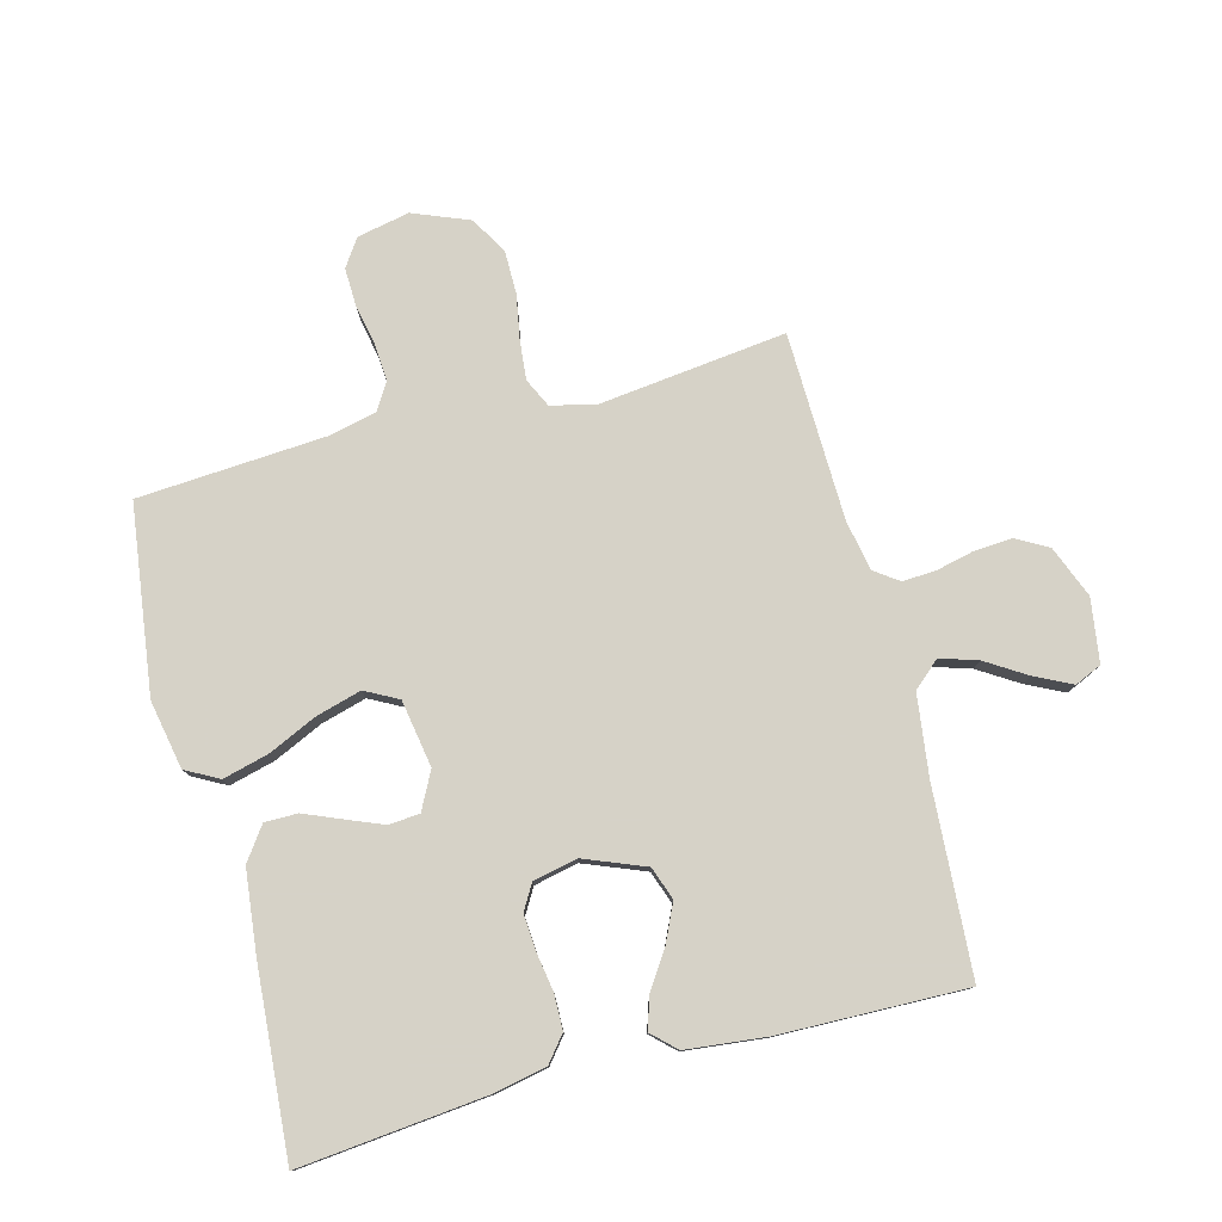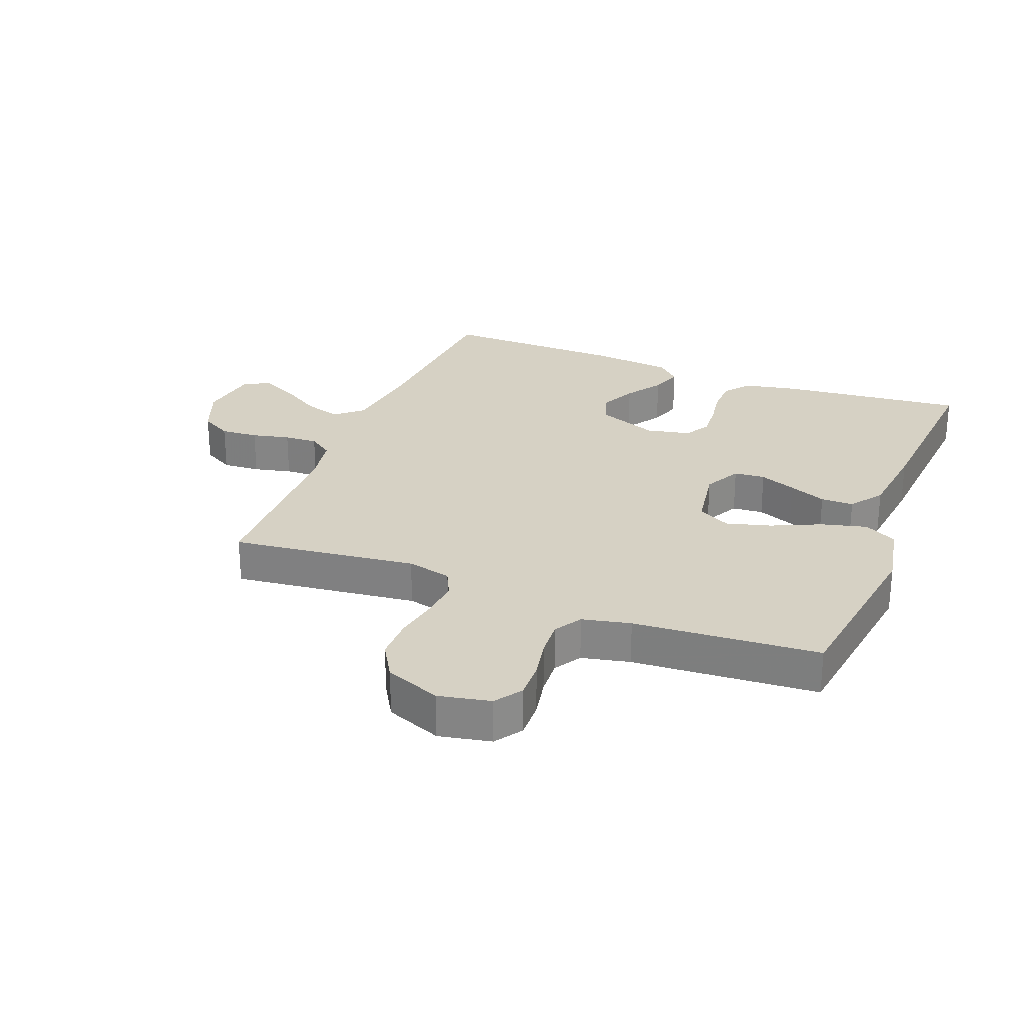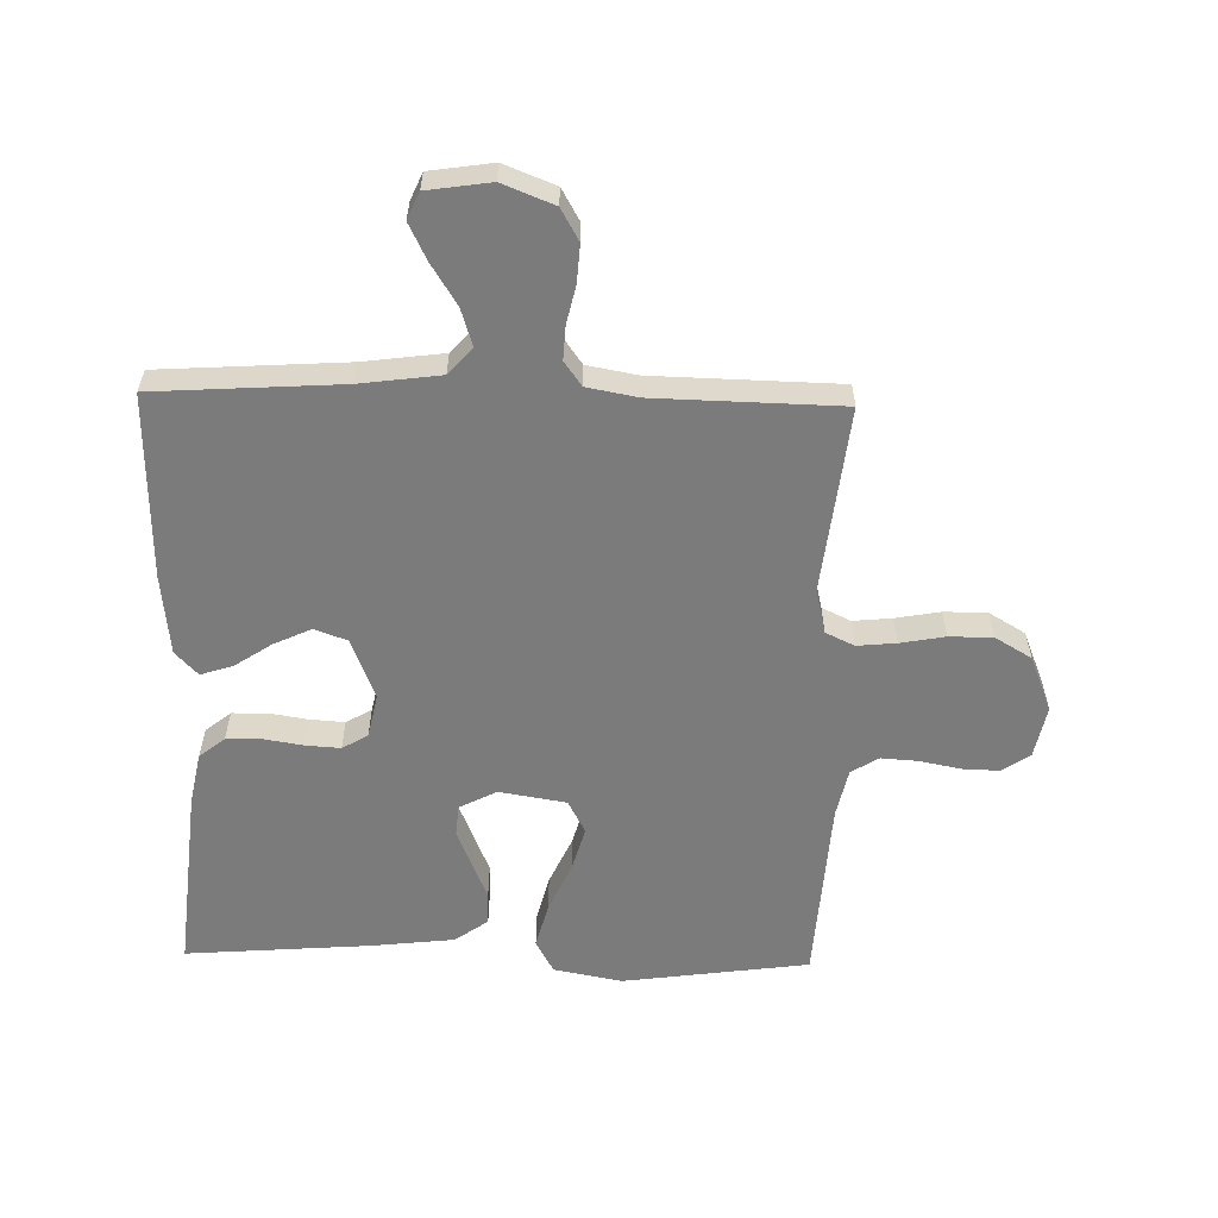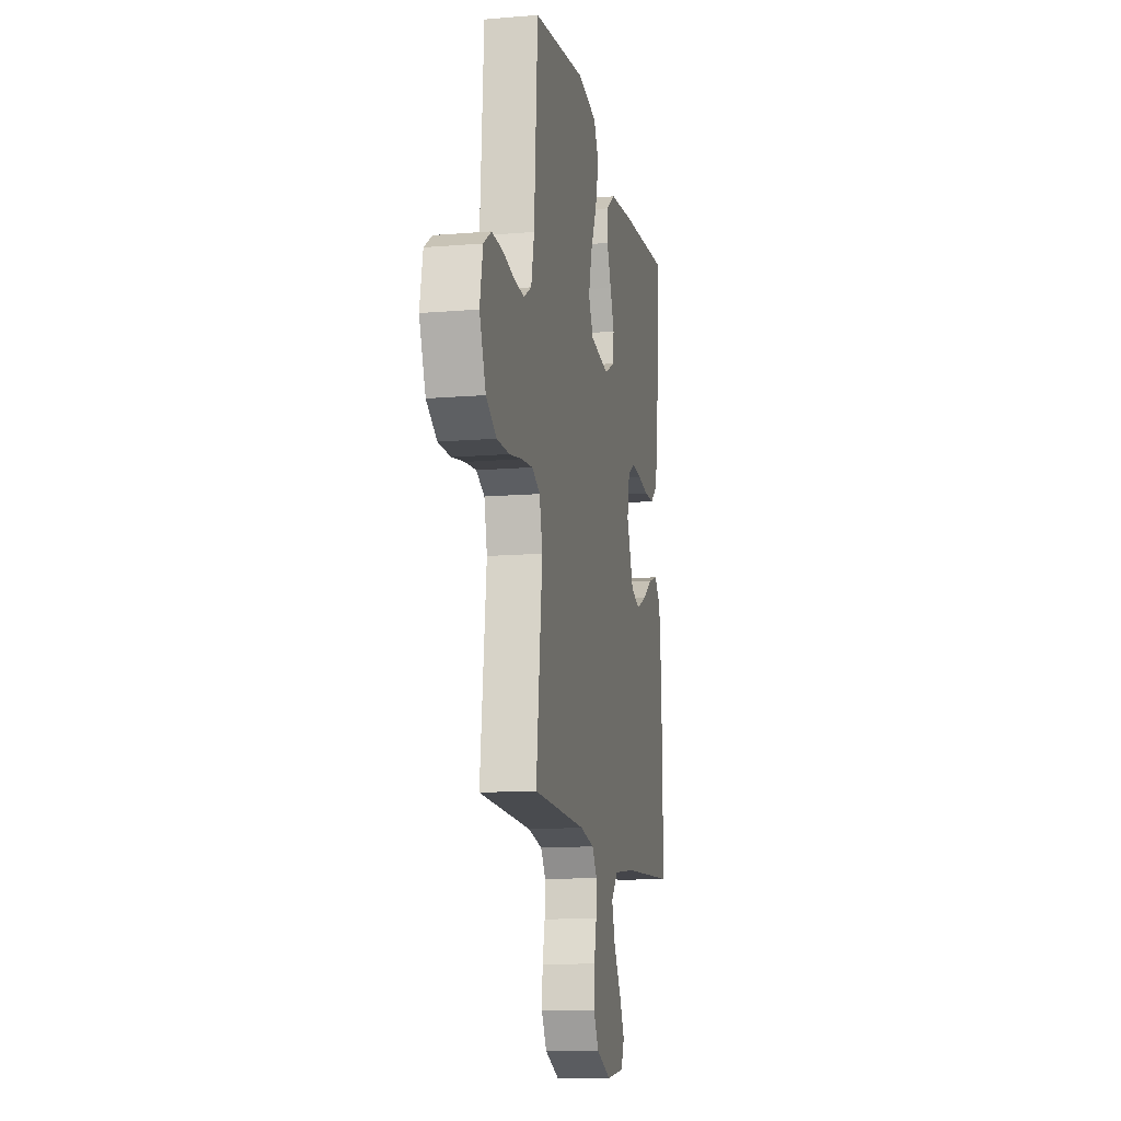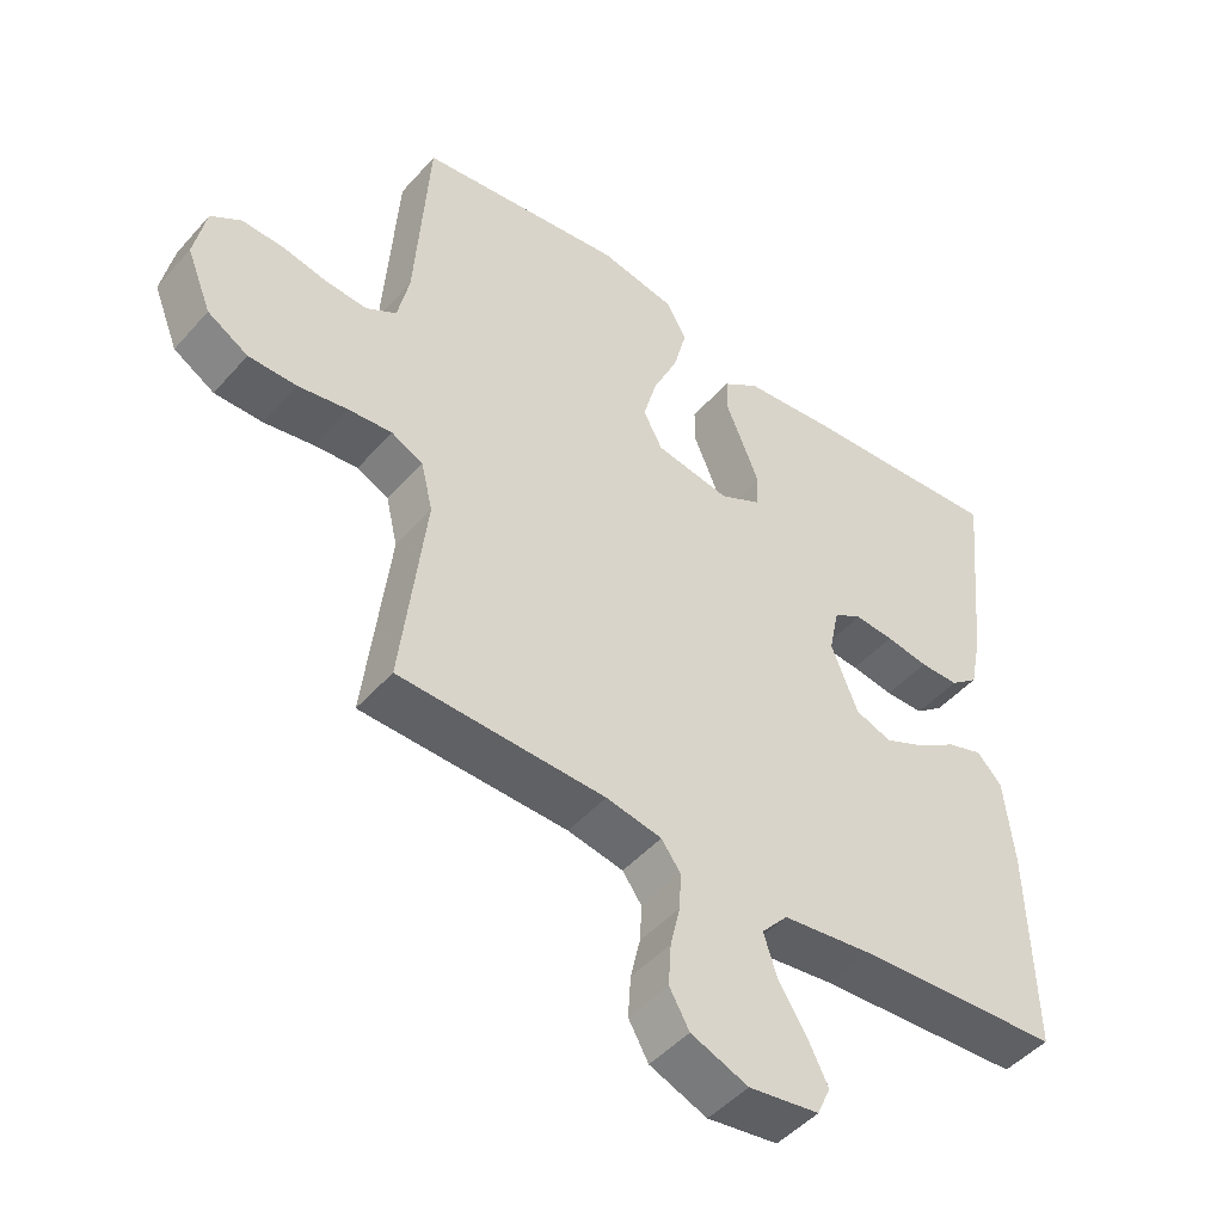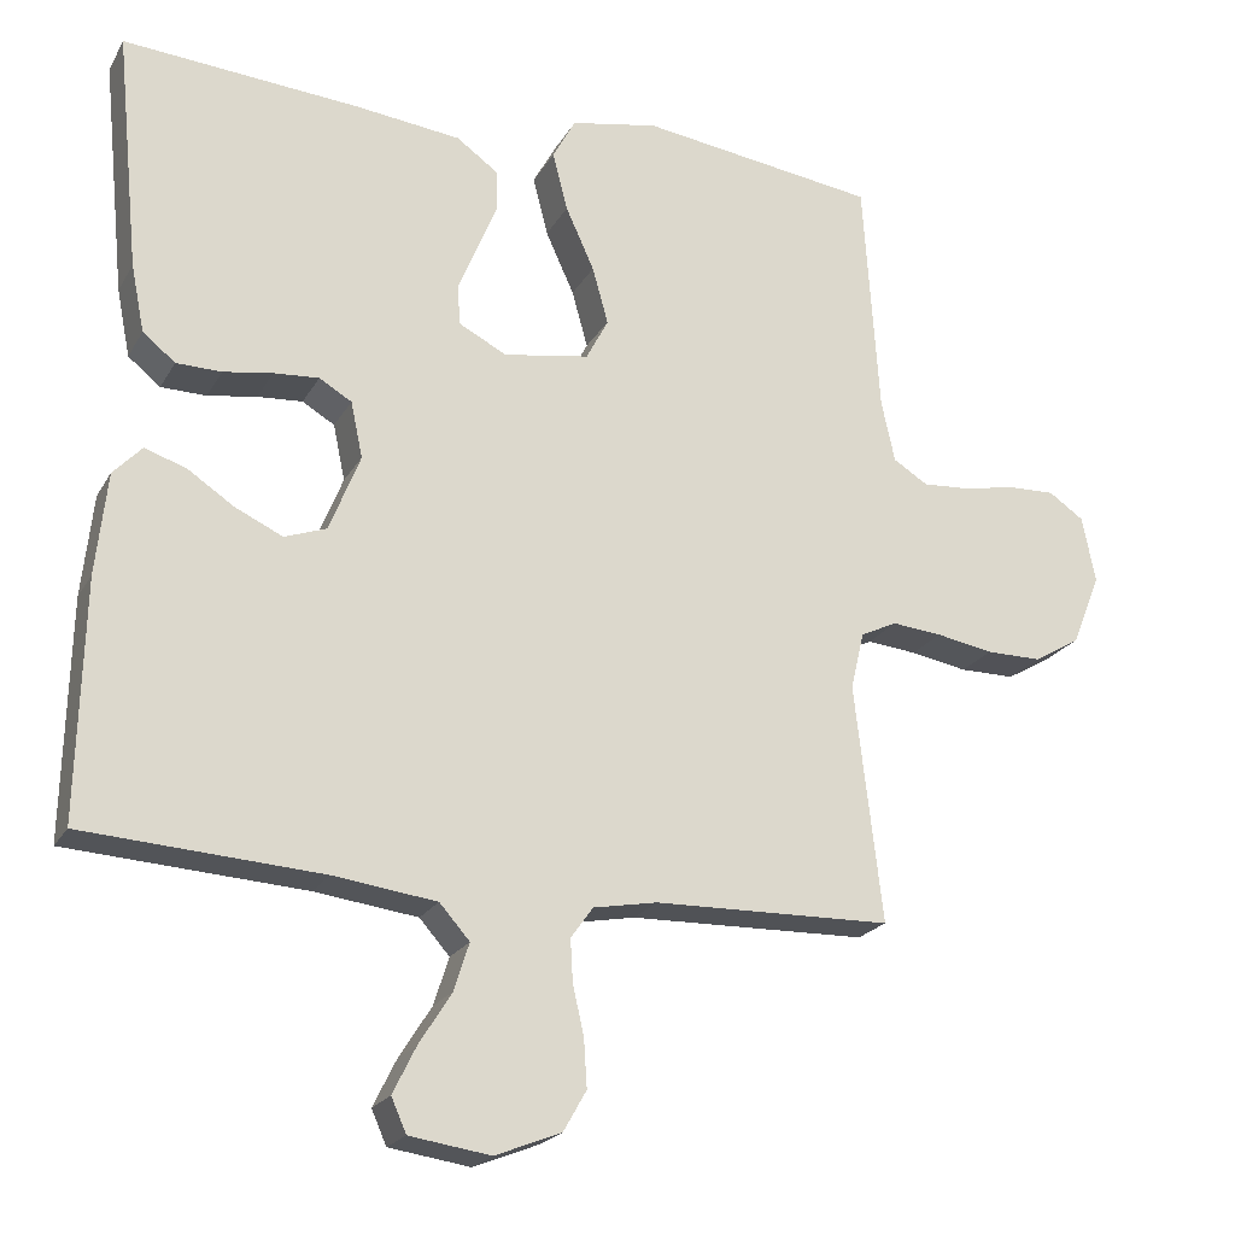
<metadata>
{"format":"obj","ext":"obj","renderer":"f3d","projection":"perspective","resolution":1024,"background":"white","views":[{"elev":78.5,"azim":75.2,"up":"+Y"},{"elev":26.7,"azim":-68.6,"up":"+Y"},{"elev":-58.5,"azim":178.7,"up":"+Y"},{"elev":-12.8,"azim":-79.1,"up":"+Z"},{"elev":-47.5,"azim":-39.1,"up":"+Z"},{"elev":-21.5,"azim":157.6,"up":"+Z"}]}
</metadata>
<code>
v 0.5 0.07 -0.5
v 0.2 0.07 -0.519
v 0.07 0.07 -0.536
v 0.032 0.07 -0.579
v 0.051 0.07 -0.639
v 0.092 0.07 -0.704
v 0.121 0.07 -0.763
v 0.102 0.07 -0.806
v 0 0.07 -0.821
v -0.083 0.07 -0.788
v -0.112 0.07 -0.737
v -0.108 0.07 -0.676
v -0.094 0.07 -0.615
v -0.091 0.07 -0.561
v -0.119 0.07 -0.522
v -0.2 0.07 -0.507
v -0.5 0.07 -0.5
v -0.465 0.07 -0.2
v -0.482 0.07 -0.128
v -0.528 0.07 -0.106
v -0.591 0.07 -0.112
v -0.663 0.07 -0.125
v -0.733 0.07 -0.125
v -0.792 0.07 -0.09
v -0.828 0.07 0
v -0.811 0.07 0.084
v -0.767 0.07 0.114
v -0.706 0.07 0.112
v -0.641 0.07 0.099
v -0.581 0.07 0.095
v -0.537 0.07 0.122
v -0.52 0.07 0.2
v -0.5 0.07 0.5
v -0.2 0.07 0.541
v -0.09 0.07 0.52
v -0.061 0.07 0.467
v -0.08 0.07 0.393
v -0.116 0.07 0.314
v -0.136 0.07 0.242
v -0.108 0.07 0.189
v 0 0.07 0.171
v 0.06 0.07 0.202
v 0.064 0.07 0.252
v 0.04 0.07 0.311
v 0.015 0.07 0.371
v 0.015 0.07 0.424
v 0.068 0.07 0.462
v 0.2 0.07 0.477
v 0.5 0.07 0.5
v 0.47 0.07 0.2
v 0.453 0.07 0.115
v 0.412 0.07 0.082
v 0.355 0.07 0.081
v 0.293 0.07 0.091
v 0.236 0.07 0.095
v 0.195 0.07 0.071
v 0.18 0.07 0
v 0.219 0.07 -0.098
v 0.272 0.07 -0.117
v 0.332 0.07 -0.089
v 0.391 0.07 -0.05
v 0.443 0.07 -0.033
v 0.479 0.07 -0.071
v 0.493 0.07 -0.2
v 0.5 0 -0.5
v 0.2 0 -0.519
v 0.07 0 -0.536
v 0.032 0 -0.579
v 0.051 0 -0.639
v 0.092 0 -0.704
v 0.121 0 -0.763
v 0.102 0 -0.806
v 0 0 -0.821
v -0.083 0 -0.788
v -0.112 0 -0.737
v -0.108 0 -0.676
v -0.094 0 -0.615
v -0.091 0 -0.561
v -0.119 0 -0.522
v -0.2 0 -0.507
v -0.5 0 -0.5
v -0.465 0 -0.2
v -0.482 0 -0.128
v -0.528 0 -0.106
v -0.591 0 -0.112
v -0.663 0 -0.125
v -0.733 0 -0.125
v -0.792 0 -0.09
v -0.828 0 0
v -0.811 0 0.084
v -0.767 0 0.114
v -0.706 0 0.112
v -0.641 0 0.099
v -0.581 0 0.095
v -0.537 0 0.122
v -0.52 0 0.2
v -0.5 0 0.5
v -0.2 0 0.541
v -0.09 0 0.52
v -0.061 0 0.467
v -0.08 0 0.393
v -0.116 0 0.314
v -0.136 0 0.242
v -0.108 0 0.189
v 0 0 0.171
v 0.06 0 0.202
v 0.064 0 0.252
v 0.04 0 0.311
v 0.015 0 0.371
v 0.015 0 0.424
v 0.068 0 0.462
v 0.2 0 0.477
v 0.5 0 0.5
v 0.47 0 0.2
v 0.453 0 0.115
v 0.412 0 0.082
v 0.355 0 0.081
v 0.293 0 0.091
v 0.236 0 0.095
v 0.195 0 0.071
v 0.18 0 0
v 0.219 0 -0.098
v 0.272 0 -0.117
v 0.332 0 -0.089
v 0.391 0 -0.05
v 0.443 0 -0.033
v 0.479 0 -0.071
v 0.493 0 -0.2
f 64 1 2
f 63 64 2
f 62 63 2
f 61 62 2
f 60 61 2
f 59 60 2 3
f 58 59 3 4
f 57 58 4
f 56 57 4
f 52 53 54
f 51 52 54
f 50 51 54
f 49 50 54
f 48 49 54
f 47 48 54
f 46 47 54
f 45 46 54
f 44 45 54
f 43 44 54 55
f 42 43 55 56
f 36 37 38
f 35 36 38
f 34 35 38
f 33 34 38
f 32 33 38
f 31 32 38 39
f 30 31 39 40
f 27 28 29
f 26 27 29
f 25 26 29
f 24 25 29
f 23 24 29
f 22 23 29
f 21 22 29
f 20 21 29 30
f 30 40 41
f 20 30 41
f 19 20 41
f 16 17 18
f 41 42 56
f 19 41 56
f 18 19 56
f 16 18 56
f 15 16 56
f 11 12 13
f 10 11 13
f 9 10 13
f 8 9 13
f 7 8 13
f 6 7 13
f 5 6 13
f 14 15 56 4
f 4 5 13 14
f 66 65 128
f 66 128 127
f 66 127 126
f 66 126 125
f 66 125 124
f 67 66 124 123
f 68 67 123 122
f 68 122 121
f 68 121 120
f 118 117 116
f 118 116 115
f 118 115 114
f 118 114 113
f 118 113 112
f 118 112 111
f 118 111 110
f 118 110 109
f 118 109 108
f 119 118 108 107
f 120 119 107 106
f 102 101 100
f 102 100 99
f 102 99 98
f 102 98 97
f 102 97 96
f 103 102 96 95
f 104 103 95 94
f 93 92 91
f 93 91 90
f 93 90 89
f 93 89 88
f 93 88 87
f 93 87 86
f 93 86 85
f 94 93 85 84
f 105 104 94
f 105 94 84
f 105 84 83
f 82 81 80
f 120 106 105
f 120 105 83
f 120 83 82
f 120 82 80
f 120 80 79
f 77 76 75
f 77 75 74
f 77 74 73
f 77 73 72
f 77 72 71
f 77 71 70
f 77 70 69
f 68 120 79 78
f 78 77 69 68
f 1 65 66 2
f 2 66 67 3
f 3 67 68 4
f 4 68 69 5
f 5 69 70 6
f 6 70 71 7
f 7 71 72 8
f 8 72 73 9
f 9 73 74 10
f 10 74 75 11
f 11 75 76 12
f 12 76 77 13
f 13 77 78 14
f 14 78 79 15
f 15 79 80 16
f 16 80 81 17
f 17 81 82 18
f 18 82 83 19
f 19 83 84 20
f 20 84 85 21
f 21 85 86 22
f 22 86 87 23
f 23 87 88 24
f 24 88 89 25
f 25 89 90 26
f 26 90 91 27
f 27 91 92 28
f 28 92 93 29
f 29 93 94 30
f 30 94 95 31
f 31 95 96 32
f 32 96 97 33
f 33 97 98 34
f 34 98 99 35
f 35 99 100 36
f 36 100 101 37
f 37 101 102 38
f 38 102 103 39
f 39 103 104 40
f 40 104 105 41
f 41 105 106 42
f 42 106 107 43
f 43 107 108 44
f 44 108 109 45
f 45 109 110 46
f 46 110 111 47
f 47 111 112 48
f 48 112 113 49
f 49 113 114 50
f 50 114 115 51
f 51 115 116 52
f 52 116 117 53
f 53 117 118 54
f 54 118 119 55
f 55 119 120 56
f 56 120 121 57
f 57 121 122 58
f 58 122 123 59
f 59 123 124 60
f 60 124 125 61
f 61 125 126 62
f 62 126 127 63
f 63 127 128 64
f 64 128 65 1

</code>
